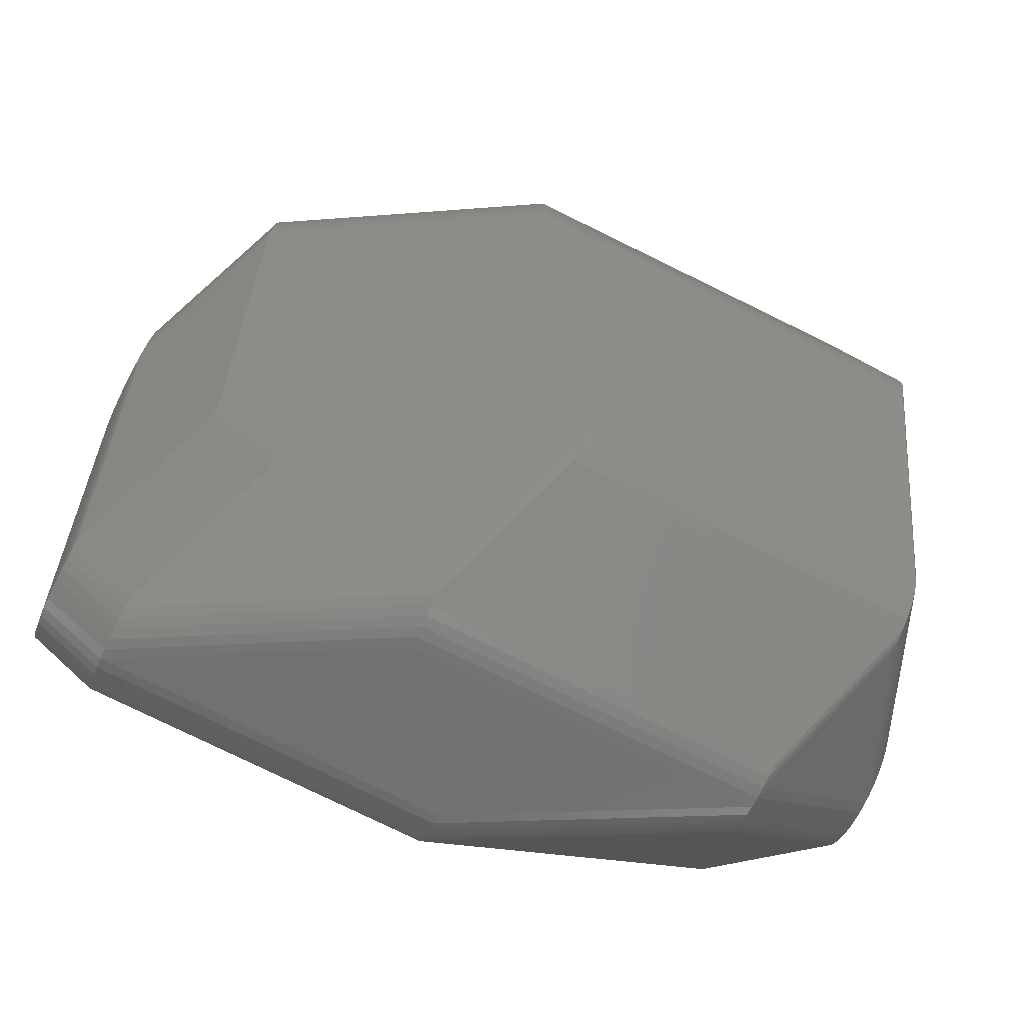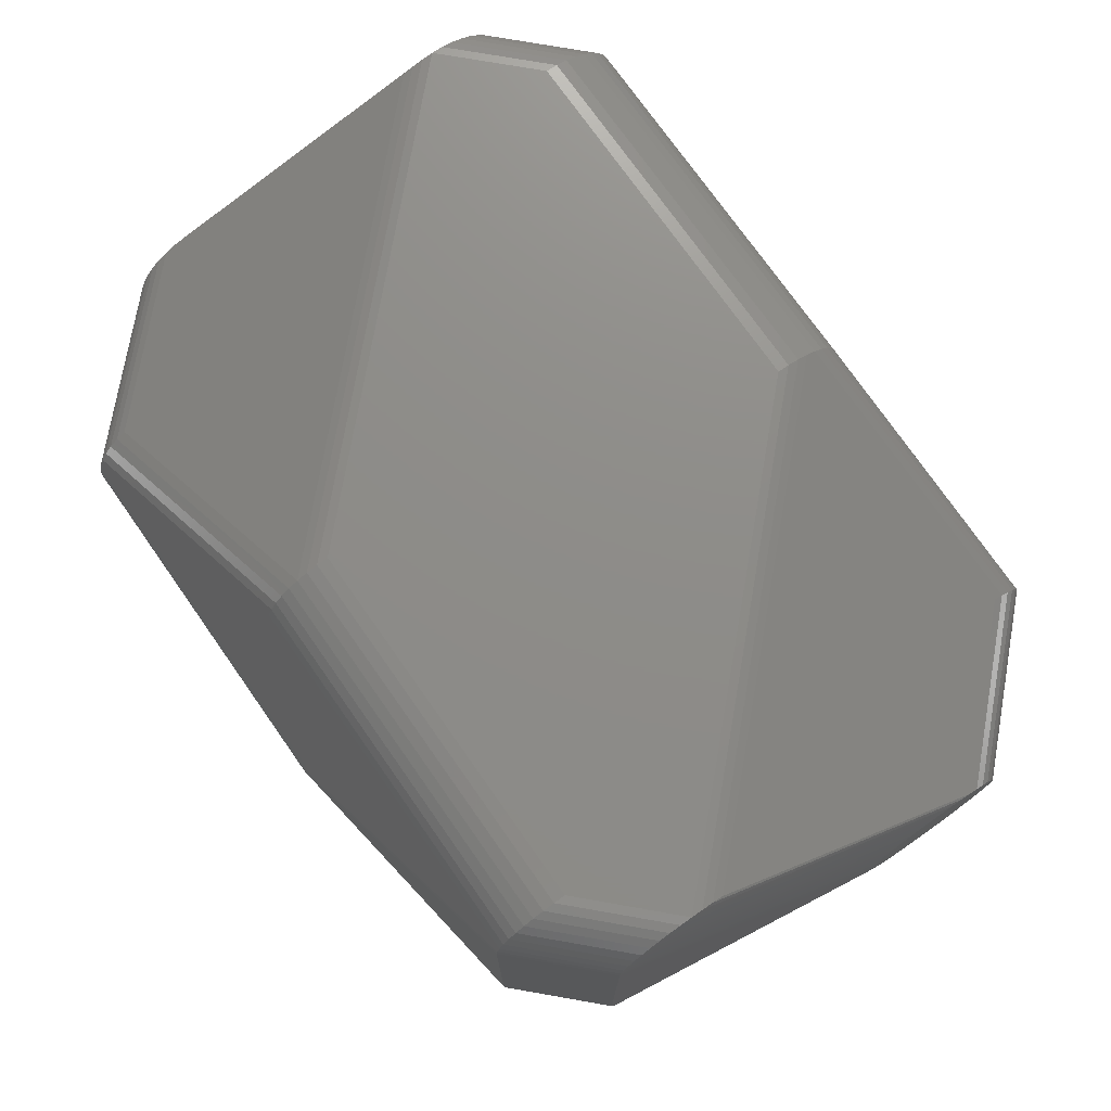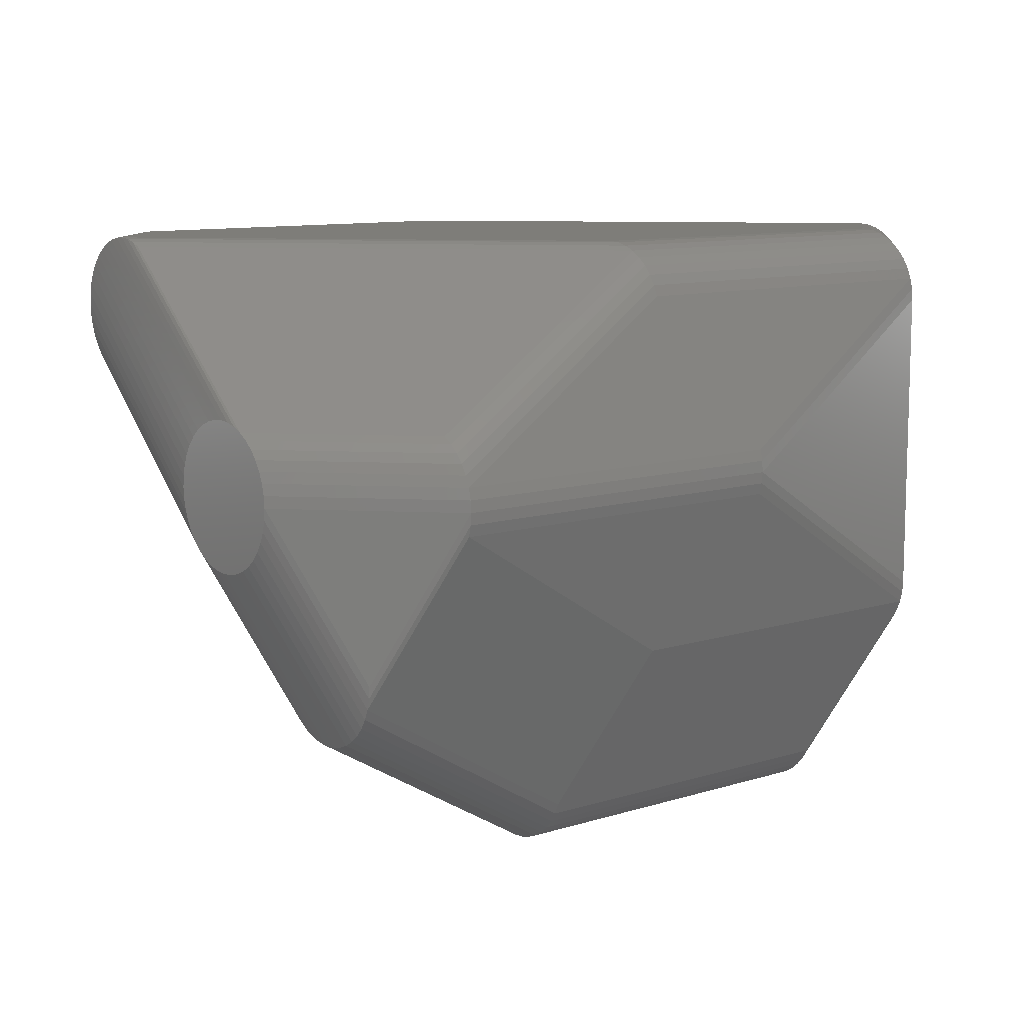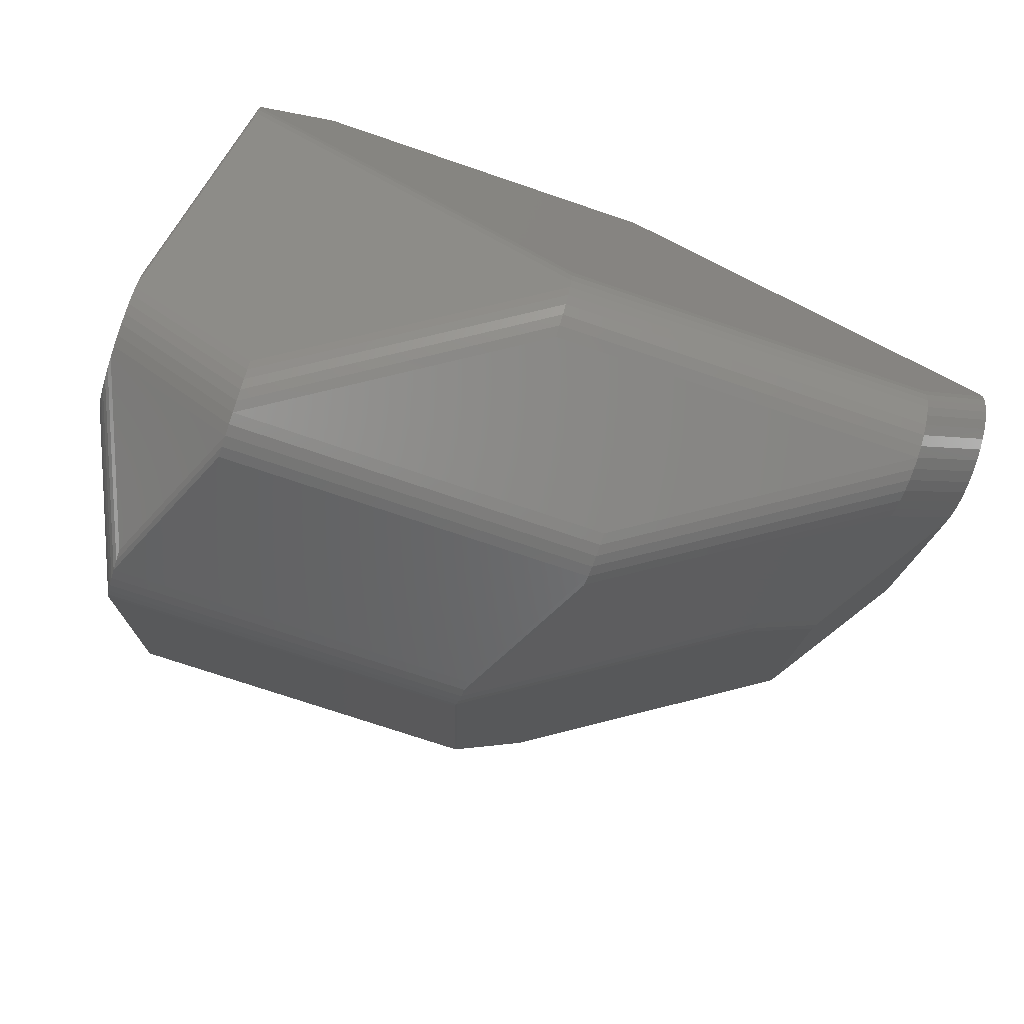
<metadata>
{"format":"stl","ext":"stl","renderer":"f3d","projection":"perspective","resolution":1024,"background":"white","views":[{"elev":-79.6,"azim":154.1,"up":"+Y"},{"elev":74.6,"azim":-125.1,"up":"+Z"},{"elev":10.4,"azim":141.8,"up":"+Z"},{"elev":-72.8,"azim":-18.8,"up":"+Y"}]}
</metadata>
<code>
# stl→obj: 282 verts, 560 faces
v 1.22 -0.2343 -5.573
v 0.5984 -3.989 -3.37
v 0.5984 -3.856 -3.452
v -4.699 1.295 2.798
v -5.32 -2.174 0.6404
v -5.32 -2.327 0.677
v -4.699 2.138 1.811
v -4.699 2.126 1.967
v -3.638 3.199 1.811
v -3.78 0.06324 -5.67
v -4.699 0.9818 -3.42
v -3.78 0.2197 -5.682
v -3.638 2.199 2.811
v 6.199 -2.638 2.811
v 1.362 2.199 2.811
v 1.362 3.09 2.265
v 4.983 3.629 0.2771
v 4.983 3.711 0.1433
v 6.82 1.69 0.3964
v 6.82 0.8267 -1.298
v 6.82 1.792 0.2771
v 5.28 -2.307 -1.248
v 2.28 0.6925 -5.491
v 5.902 1.314 -3.37
v -3.78 -0.08935 -5.633
v 1.22 -0.08935 -5.633
v -3.78 -0.2343 -5.573
v 6.199 -2.329 2.762
v 6.82 1.292 0.6404
v 6.199 -2.184 2.702
v 4.22 -3.487 -1.146
v 0.5984 -4.109 -3.268
v -3.483 -5.271 -0.001643
v -5.32 -3.471 -0.1542
v -3.483 -5.308 -0.1542
v 5.902 2.211 -3.512
v 2.28 1.589 -5.633
v 5.902 2.356 -3.452
v 1.22 0.2197 -5.682
v 2.28 1.124 -5.67
v 1.22 0.06324 -5.67
v 6.199 -2.795 2.798
v 6.82 0.9831 0.6893
v 1.22 -0.3681 -5.491
v 2.28 1.437 -5.67
v 5.902 2.058 -3.548
v 5.138 -3.855 2.798
v 6.199 -2.947 2.762
v 5.902 2.609 -3.268
v 5.902 2.711 -3.148
v 6.82 1.69 -1.018
v 1.517 -5.32 -0.3107
v -3.483 -5.32 -0.3107
v 6.199 -2.482 2.798
v -0.01691 3.82 -0.3107
v -3.638 3.187 -2.588
v -3.638 3.199 -2.432
v 2.28 1.28 -5.682
v -2.72 1.28 -5.682
v -5.32 -2.483 -1.311
v -5.32 -3.292 -0.8984
v -5.32 -2.327 -1.298
v -5.32 -2.483 0.6893
v 0.5984 -4.211 -3.148
v 0.5984 -4.293 -3.015
v -4.402 -4.211 -3.148
v 5.138 -3.699 2.811
v 0.1382 -4.008 2.762
v -4.699 0.9818 2.798
v -4.699 0.8292 2.762
v 5.28 -2.427 -1.146
v 1.362 2.355 2.798
v -5.32 -1.776 -1.018
v -5.32 -1.674 -0.8984
v -4.699 1.845 -3.139
v -5.32 -1.674 0.2771
v -5.32 -1.776 0.3964
v -4.699 1.947 2.398
v -2.72 1.437 -5.67
v -3.638 3.187 1.967
v -3.638 3.15 2.12
v -5.32 -1.532 -0.6197
v -5.32 -1.495 -0.4671
v -0.01691 3.771 -0.6197
v 4.983 3.808 -0.4671
v 4.983 3.771 -0.6197
v -4.402 -3.989 -3.37
v -4.402 -3.856 -3.452
v 5.138 -4.287 2.62
v 0.1382 -4.287 2.62
v 5.138 -4.406 2.518
v 4.22 -3.368 -1.248
v 6.199 -3.226 2.62
v 6.199 -3.345 2.518
v -3.78 0.5287 -5.633
v -2.72 1.734 -5.573
v -2.72 1.589 -5.633
v -4.699 2.138 -2.432
v -5.32 -1.483 -0.3107
v 5.28 -2.529 -1.027
v 6.199 -3.447 1.223
v 5.902 1.195 -3.268
v 5.138 -4.65 2.12
v 0.1382 -4.65 2.12
v 1.517 -5.271 -0.001643
v 1.362 2.508 2.762
v -4.699 1.592 2.702
v -4.699 1.447 2.762
v -4.402 -4.402 -2.561
v -5.32 -3.471 -0.4671
v -4.402 -4.389 -2.717
v -5.32 -3.483 -0.3107
v 1.517 -5.211 -0.7646
v 1.517 -5.129 -0.8984
v 5.138 -4.59 1.357
v -3.638 2.508 2.762
v -3.638 2.355 2.798
v 5.902 1.448 -3.452
v 1.362 2.653 2.702
v -3.638 3.09 -2.886
v -4.699 2.029 -2.886
v -3.638 3.15 -2.741
v -3.483 -4.908 0.4984
v -5.32 -3.19 0.3964
v -3.483 -5.027 0.3964
v -5.32 -1.532 -0.001643
v -5.32 -1.592 0.1433
v -4.699 2.089 2.12
v -2.72 1.868 -5.491
v -3.78 0.8075 -5.491
v -3.78 0.9268 -5.389
v -3.78 1.029 -5.27
v 4.983 3.527 0.3964
v 5.138 -4.687 1.654
v 1.517 -5.308 -0.4671
v 5.138 -4.65 1.502
v 0.1382 -4.508 2.398
v -3.483 -5.129 0.2771
v 0.1382 -4.59 2.265
v 4.983 3.274 0.5803
v 5.138 -4.699 1.811
v -4.402 -4.293 -3.015
v -4.402 -4.353 -2.87
v 1.517 -5.271 -0.6197
v 5.138 -4.508 1.223
v 6.82 0.3953 -1.12
v 6.82 0.276 -1.018
v 6.199 -3.345 1.104
v 0.1382 -3.855 2.798
v 5.138 -4.59 2.265
v 5.138 -4.508 2.398
v -5.32 -3.071 0.4984
v -5.32 -3.071 -1.12
v -5.32 -2.937 -1.202
v -4.402 -3.711 -3.512
v 4.22 -3.589 -1.027
v 1.362 3.15 2.12
v 4.983 3.771 -0.001643
v -3.638 2.653 2.702
v 6.82 0.6741 -1.262
v 6.82 0.5291 -1.202
v -0.01691 3.808 -0.1542
v -5.32 -1.495 -0.1542
v -4.402 -4.109 -3.268
v -5.32 -3.19 -1.018
v 6.82 1.792 -0.8984
v -4.699 1.295 -3.42
v -4.699 1.447 -3.383
v -3.78 0.3761 -5.67
v -3.483 -5.308 -0.4671
v -4.699 1.947 -3.02
v 2.28 0.9713 -5.633
v 2.28 0.8263 -5.573
v 6.82 1.437 0.5803
v -2.72 2.089 -5.27
v 6.199 -3.589 1.502
v 6.82 -0.004597 -0.4671
v 6.199 -3.626 1.654
v 2.28 2.231 -4.991
v -2.72 2.231 -4.991
v 6.82 1.874 -0.7646
v 5.902 2.793 -3.015
v 1.517 -5.308 -0.1542
v 5.138 -4.687 1.967
v -3.483 -5.211 0.1433
v 6.82 0.09208 -0.7646
v 6.199 -3.529 1.357
v -4.699 1.138 2.811
v 0.1382 -3.699 2.811
v -5.32 -2.792 -1.262
v 0.1382 -4.406 2.518
v -4.699 0.6842 2.702
v 0.1382 -4.153 2.702
v -4.402 -3.558 -3.548
v -5.32 -3.292 0.2771
v -5.32 -3.374 0.1433
v -0.01691 3.771 -0.001643
v -0.01691 3.808 -0.4671
v 6.82 1.14 -1.298
v 1.362 3.15 -2.741
v 1.362 2.787 2.62
v -3.638 2.787 2.62
v -4.699 1.726 2.62
v -5.32 -1.895 0.4984
v -2.72 2.171 -5.136
v -4.699 2.089 -2.741
v -3.638 3.008 2.398
v -4.699 2.029 2.265
v -3.638 2.906 2.518
v 1.362 2.906 2.518
v -5.32 -2.64 -1.298
v -3.78 0.6737 -5.573
v -5.32 -2.937 0.5803
v -5.32 -2.792 0.6404
v -3.483 -5.271 -0.6197
v 6.82 0.1741 -0.8984
v 6.82 0.6741 0.6404
v 6.82 0.8267 0.677
v 5.138 -4.153 2.702
v 5.138 -4.008 2.762
v 6.199 -3.092 2.702
v 6.82 0.03203 -0.001643
v 6.199 -3.529 2.265
v 6.199 -3.589 2.12
v 4.983 3.808 -0.1542
v 4.983 3.408 0.4984
v 5.902 2.889 -2.717
v 6.82 1.971 -0.4671
v 5.902 2.853 -2.87
v 6.199 -3.626 1.967
v 5.902 2.902 -2.561
v 6.82 1.983 -0.3107
v -5.32 -2.64 0.677
v -4.699 2.126 -2.588
v -5.32 -3.434 -0.6197
v 0.5984 -4.353 -2.87
v 6.199 -3.638 1.811
v -5.32 -2.029 0.5803
v 4.983 3.82 -0.3107
v 2.28 2.171 -5.136
v -4.699 1.845 2.518
v -3.638 3.09 2.265
v -3.638 3.008 -3.02
v -5.32 -3.434 -0.001643
v -4.699 1.138 -3.432
v -3.483 -4.774 0.5803
v 6.82 1.14 0.677
v 6.82 0.03203 -0.6197
v 5.902 1.593 -3.512
v 6.82 1.934 -0.001643
v 6.82 1.971 -0.1542
v 6.82 0.09208 0.1433
v 6.82 0.1741 0.2771
v 6.82 0.3953 0.4984
v 6.199 -3.447 2.398
v 6.82 0.276 0.3964
v 6.82 1.934 -0.6197
v 2.28 2.089 -5.27
v 1.362 3.008 2.398
v 6.82 1.571 -1.12
v -5.32 -1.592 -0.7646
v -5.32 -3.374 -0.7646
v -5.32 -1.895 -1.12
v -5.32 -2.174 -1.262
v 5.902 2.489 -3.37
v 2.28 1.868 -5.491
v -4.699 1.592 -3.323
v -4.699 1.726 -3.241
v -5.32 -2.029 -1.202
v 6.82 1.292 -1.262
v 6.82 1.571 0.4984
v 6.82 0.5291 0.5803
v 5.902 1.902 -3.561
v 6.82 1.874 0.1433
v 5.902 1.745 -3.548
v 6.82 -0.01691 -0.3107
v -2.72 1.987 -5.389
v 6.82 0.9831 -1.311
v 6.82 -0.004597 -0.1542
v 2.28 1.734 -5.573
v 6.82 1.437 -1.202
v 2.28 1.987 -5.389
f 1 2 3
f 4 5 6
f 7 8 9
f 10 11 12
f 13 14 15
f 16 17 18
f 19 20 21
f 22 23 24
f 25 26 27
f 28 29 30
f 2 31 32
f 33 34 35
f 36 37 38
f 39 40 41
f 42 43 14
f 44 2 1
f 45 37 46
f 47 48 42
f 49 50 51
f 52 35 53
f 54 29 28
f 55 56 57
f 58 39 59
f 60 61 62
f 6 61 63
f 64 65 66
f 47 14 67
f 10 26 25
f 68 69 70
f 71 31 22
f 72 13 15
f 73 74 75
f 76 77 78
f 21 17 19
f 58 79 45
f 80 8 81
f 82 61 83
f 84 85 86
f 87 88 2
f 41 40 26
f 89 90 91
f 44 92 2
f 93 89 94
f 24 71 22
f 92 23 22
f 44 23 92
f 95 96 97
f 7 98 99
f 100 71 101
f 102 71 24
f 103 104 105
f 72 28 106
f 107 5 108
f 109 110 111
f 2 88 3
f 34 61 112
f 113 114 115
f 9 8 80
f 72 116 117
f 42 14 47
f 23 118 24
f 106 28 119
f 120 121 122
f 123 124 125
f 126 127 128
f 129 96 130
f 131 75 132
f 19 17 133
f 134 135 136
f 137 138 139
f 41 26 10
f 46 37 36
f 86 122 84
f 30 140 119
f 135 141 52
f 142 65 143
f 144 113 136
f 101 115 145
f 146 147 24
f 101 71 148
f 4 13 117
f 149 69 68
f 137 150 151
f 152 124 123
f 88 153 154
f 88 155 27
f 145 114 156
f 100 31 71
f 157 158 81
f 107 108 159
f 160 20 161
f 122 56 84
f 81 162 80
f 126 8 163
f 159 116 119
f 116 108 117
f 164 165 87
f 51 50 166
f 167 168 169
f 59 79 58
f 53 170 52
f 74 121 171
f 33 35 105
f 130 75 131
f 59 39 12
f 26 40 172
f 169 79 12
f 12 79 59
f 1 173 44
f 26 173 1
f 54 28 72
f 174 140 30
f 171 175 132
f 176 177 178
f 118 161 24
f 122 179 180
f 80 162 9
f 181 50 182
f 183 184 105
f 33 104 185
f 186 176 187
f 66 65 142
f 100 145 156
f 64 31 156
f 188 69 189
f 149 47 189
f 154 61 190
f 189 69 149
f 111 110 143
f 4 6 188
f 125 138 191
f 158 16 18
f 68 192 193
f 70 192 68
f 65 114 113
f 144 65 113
f 10 155 194
f 165 61 153
f 66 32 64
f 195 61 196
f 109 53 112
f 135 170 144
f 167 62 168
f 52 170 135
f 9 162 55
f 57 9 55
f 81 158 197
f 198 85 84
f 36 199 46
f 200 122 86
f 201 202 119
f 203 204 107
f 205 122 180
f 122 121 206
f 159 108 116
f 78 207 208
f 209 202 210
f 117 13 72
f 95 79 169
f 97 79 95
f 10 211 11
f 95 168 212
f 123 213 152
f 214 213 70
f 215 170 143
f 144 170 215
f 172 173 26
f 27 26 1
f 10 39 41
f 12 39 10
f 58 40 39
f 101 147 216
f 42 217 218
f 44 173 23
f 189 47 67
f 219 220 193
f 93 221 89
f 186 187 216
f 30 29 174
f 222 223 224
f 173 118 23
f 162 225 55
f 226 201 140
f 227 228 229
f 107 202 203
f 210 201 133
f 104 150 139
f 137 91 191
f 103 230 224
f 52 141 183
f 220 47 68
f 231 232 227
f 190 61 211
f 63 233 188
f 188 6 63
f 169 168 95
f 56 234 57
f 211 61 60
f 143 110 235
f 191 90 125
f 124 138 125
f 195 138 124
f 153 61 154
f 164 32 66
f 1 88 27
f 3 88 1
f 87 32 164
f 2 32 87
f 32 31 64
f 156 31 100
f 215 236 144
f 143 236 215
f 237 230 141
f 105 104 33
f 109 170 53
f 136 135 144
f 238 5 107
f 155 190 194
f 99 8 7
f 163 8 99
f 197 162 81
f 197 225 162
f 239 85 55
f 240 179 182
f 108 5 4
f 53 34 112
f 241 207 78
f 208 207 242
f 205 179 240
f 243 175 171
f 117 108 4
f 188 13 4
f 106 116 72
f 119 116 106
f 244 34 33
f 205 175 120
f 169 245 167
f 12 245 169
f 164 61 165
f 75 74 171
f 193 213 246
f 246 213 123
f 247 29 54
f 119 28 30
f 246 90 193
f 89 221 219
f 248 20 177
f 40 249 172
f 225 250 251
f 222 20 252
f 252 253 223
f 94 254 93
f 166 20 51
f 180 179 205
f 255 94 151
f 256 254 94
f 45 46 58
f 55 225 239
f 242 16 81
f 257 181 229
f 55 85 198
f 50 258 182
f 133 201 226
f 140 201 119
f 133 17 210
f 207 259 242
f 105 184 103
f 51 260 49
f 91 90 191
f 151 91 137
f 178 237 134
f 257 20 181
f 69 233 70
f 188 233 69
f 228 20 257
f 54 43 247
f 192 213 193
f 70 213 192
f 245 62 167
f 128 127 208
f 261 121 74
f 112 110 109
f 33 196 244
f 185 196 33
f 25 155 10
f 27 155 25
f 92 31 2
f 22 31 92
f 101 145 100
f 216 187 101
f 235 142 143
f 262 142 235
f 183 35 52
f 105 35 183
f 111 170 109
f 143 170 111
f 210 202 201
f 263 61 73
f 62 61 264
f 261 82 121
f 242 128 208
f 81 128 242
f 241 77 203
f 35 34 53
f 127 78 208
f 76 78 127
f 212 96 95
f 265 266 49
f 267 263 268
f 107 204 238
f 268 75 130
f 213 61 152
f 9 98 7
f 57 98 9
f 229 179 86
f 182 179 229
f 83 61 99
f 12 11 245
f 264 269 168
f 155 154 190
f 68 47 149
f 193 220 68
f 270 199 36
f 172 249 173
f 71 147 148
f 148 147 101
f 102 147 71
f 24 147 102
f 265 260 38
f 221 217 48
f 18 250 158
f 186 20 248
f 133 271 19
f 272 20 217
f 151 150 255
f 252 223 222
f 272 217 221
f 252 20 253
f 188 14 13
f 189 14 188
f 231 85 239
f 46 199 273
f 274 17 21
f 177 237 178
f 274 250 18
f 275 20 249
f 229 228 257
f 227 85 231
f 241 202 209
f 203 202 241
f 139 150 137
f 185 104 139
f 183 141 184
f 134 141 135
f 191 138 137
f 139 138 185
f 94 89 91
f 123 90 246
f 115 176 136
f 187 176 115
f 151 94 91
f 276 237 177
f 73 61 74
f 70 233 214
f 214 61 213
f 194 211 10
f 187 115 101
f 248 176 186
f 204 61 238
f 269 61 263
f 78 77 241
f 87 153 88
f 159 202 107
f 119 202 159
f 128 8 126
f 81 8 128
f 209 207 241
f 242 259 16
f 175 258 277
f 120 175 243
f 216 20 186
f 249 160 118
f 130 267 268
f 212 267 130
f 194 190 211
f 132 75 171
f 74 61 261
f 198 56 55
f 238 61 5
f 87 165 153
f 163 61 126
f 63 61 233
f 173 249 118
f 29 20 174
f 40 273 275
f 58 273 40
f 14 43 54
f 223 253 255
f 226 271 133
f 199 20 278
f 223 150 224
f 255 150 223
f 250 20 251
f 18 17 274
f 253 94 255
f 256 94 253
f 227 232 228
f 48 217 42
f 218 43 42
f 67 14 189
f 220 48 47
f 254 221 93
f 72 14 54
f 15 14 72
f 229 85 227
f 86 85 229
f 158 225 197
f 229 181 182
f 248 177 176
f 158 250 225
f 157 16 158
f 81 16 157
f 140 271 226
f 174 271 140
f 134 237 141
f 184 230 103
f 196 138 195
f 185 138 196
f 272 221 254
f 125 90 123
f 134 176 178
f 136 176 134
f 147 20 216
f 225 232 239
f 251 232 225
f 279 230 276
f 115 114 145
f 136 113 115
f 211 60 11
f 121 82 206
f 168 62 264
f 261 61 82
f 175 277 132
f 280 266 38
f 203 77 204
f 120 122 205
f 277 266 129
f 38 37 280
f 43 20 247
f 129 266 96
f 122 234 56
f 212 168 267
f 99 234 83
f 84 56 198
f 243 121 120
f 171 121 243
f 264 61 269
f 66 61 164
f 75 263 73
f 168 269 267
f 275 249 40
f 38 260 281
f 36 281 270
f 58 46 273
f 239 232 231
f 24 161 146
f 218 20 43
f 253 20 256
f 103 150 104
f 224 150 103
f 220 221 48
f 219 221 220
f 181 20 166
f 249 20 160
f 254 20 272
f 256 20 254
f 166 50 181
f 273 199 278
f 209 259 207
f 210 259 209
f 276 230 237
f 141 230 184
f 219 90 89
f 193 90 219
f 236 65 144
f 143 65 236
f 64 114 65
f 156 114 64
f 206 234 122
f 88 154 155
f 200 179 122
f 86 179 200
f 130 277 129
f 130 96 212
f 96 266 280
f 49 260 265
f 79 37 45
f 97 37 79
f 38 281 36
f 281 20 270
f 11 60 245
f 124 61 195
f 82 234 206
f 83 234 82
f 268 263 75
f 99 61 163
f 76 61 77
f 77 61 204
f 274 20 250
f 21 20 274
f 146 20 147
f 161 20 146
f 259 17 16
f 210 17 259
f 222 230 279
f 224 230 222
f 37 96 280
f 97 96 37
f 131 277 130
f 132 277 131
f 38 266 265
f 278 20 273
f 177 20 276
f 118 160 161
f 5 61 6
f 60 62 245
f 269 263 267
f 233 61 214
f 98 234 99
f 57 234 98
f 196 61 244
f 110 61 235
f 273 20 275
f 270 20 199
f 217 20 218
f 247 20 29
f 277 258 282
f 282 258 49
f 49 258 50
f 182 258 240
f 127 61 76
f 126 61 127
f 152 61 124
f 244 61 34
f 112 61 110
f 235 61 262
f 251 20 232
f 232 20 228
f 276 20 279
f 279 20 222
f 51 20 260
f 260 20 281
f 282 266 277
f 49 266 282
f 205 258 175
f 240 258 205
f 142 61 66
f 262 61 142
f 271 20 19
f 174 20 271

</code>
